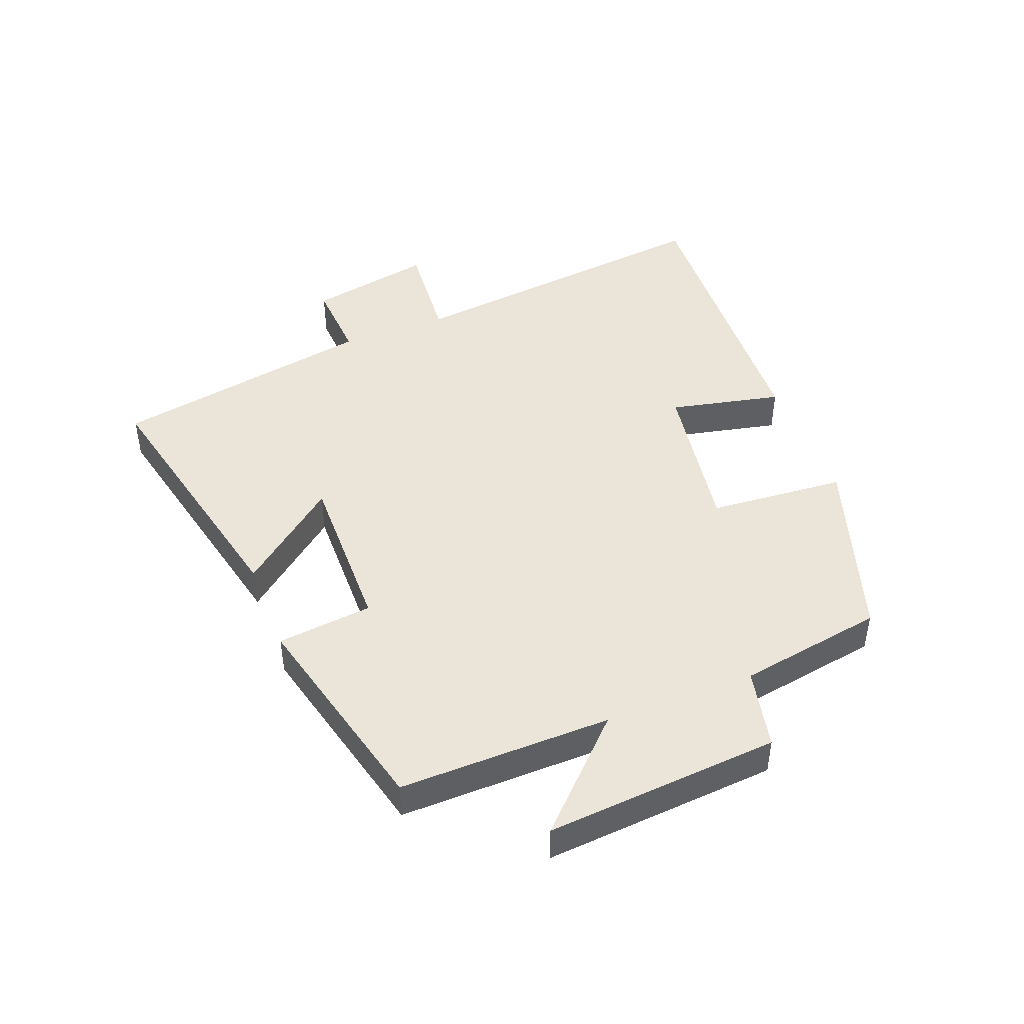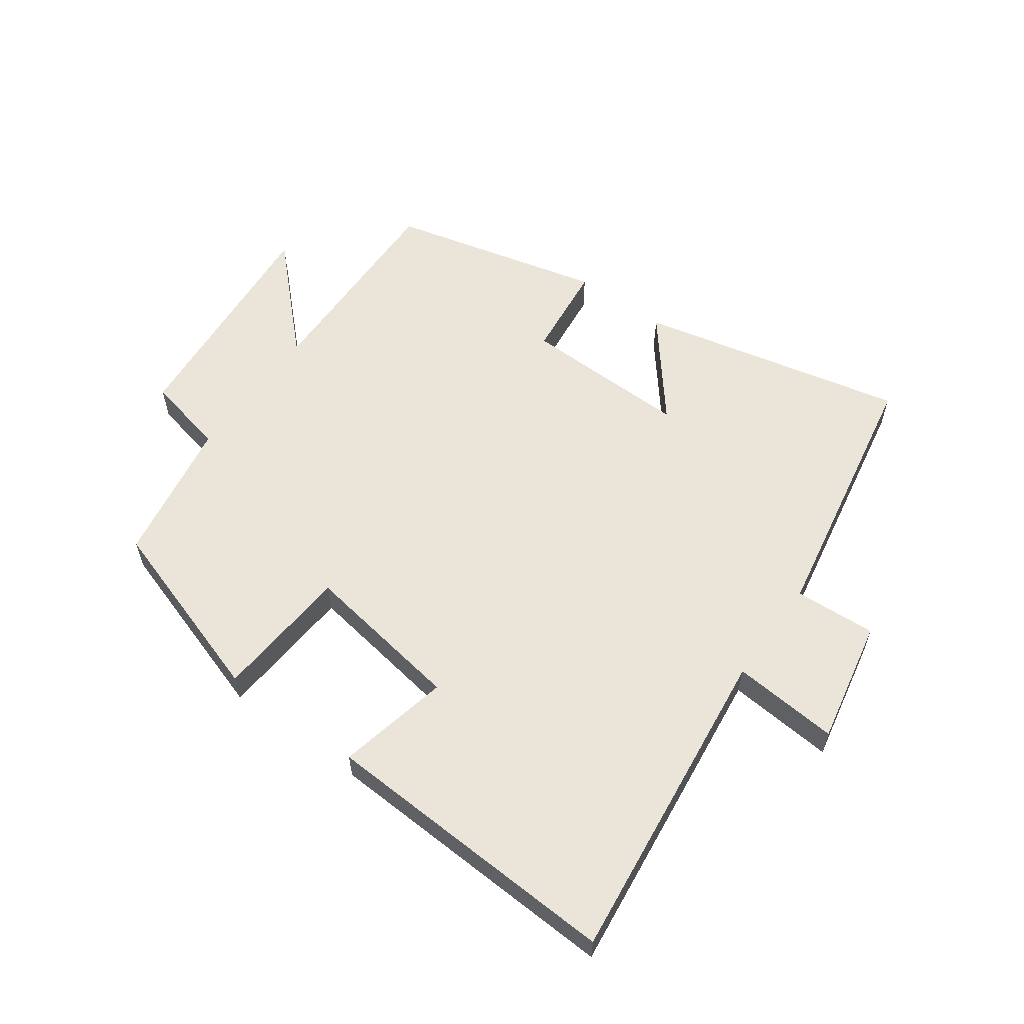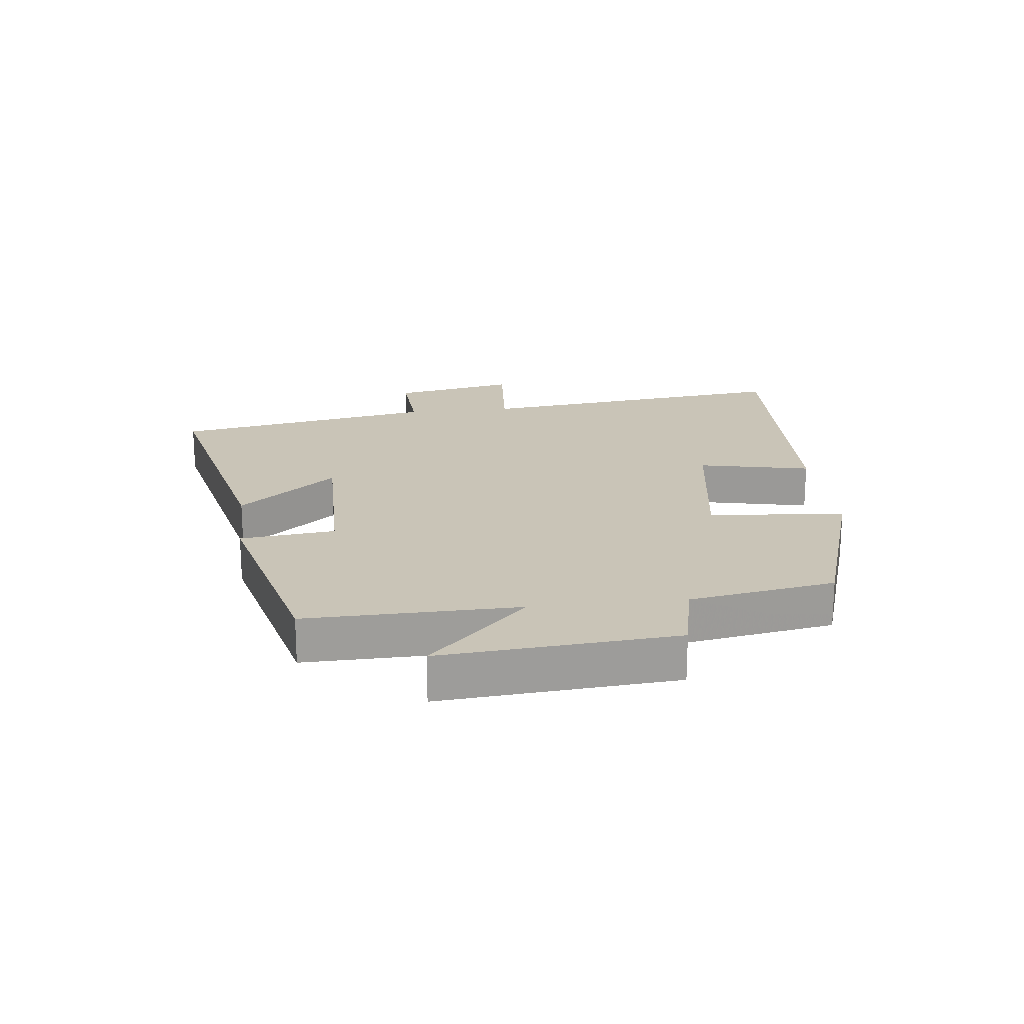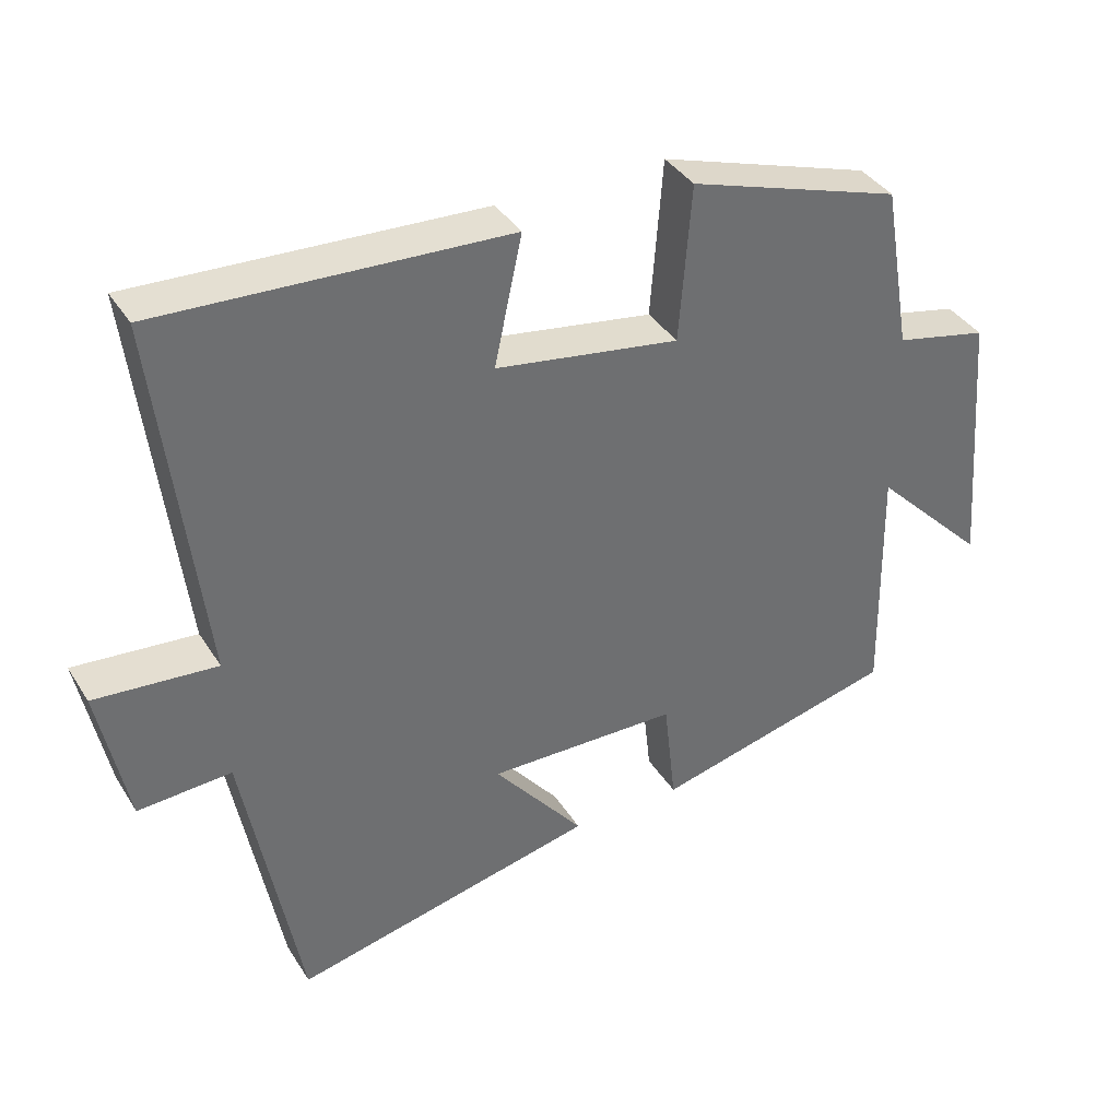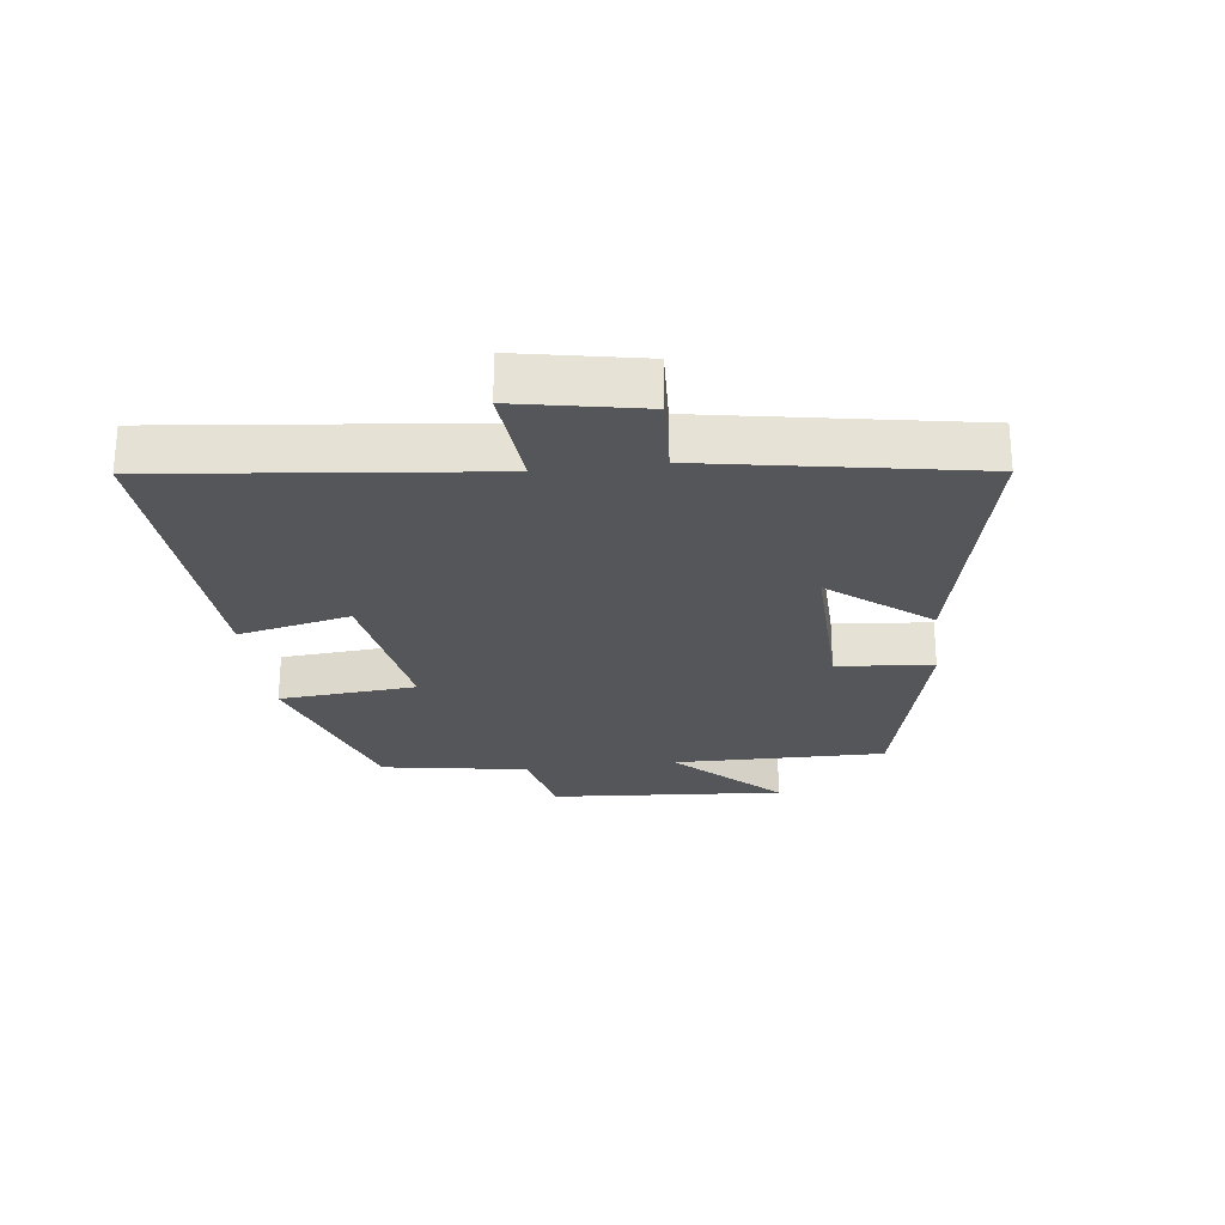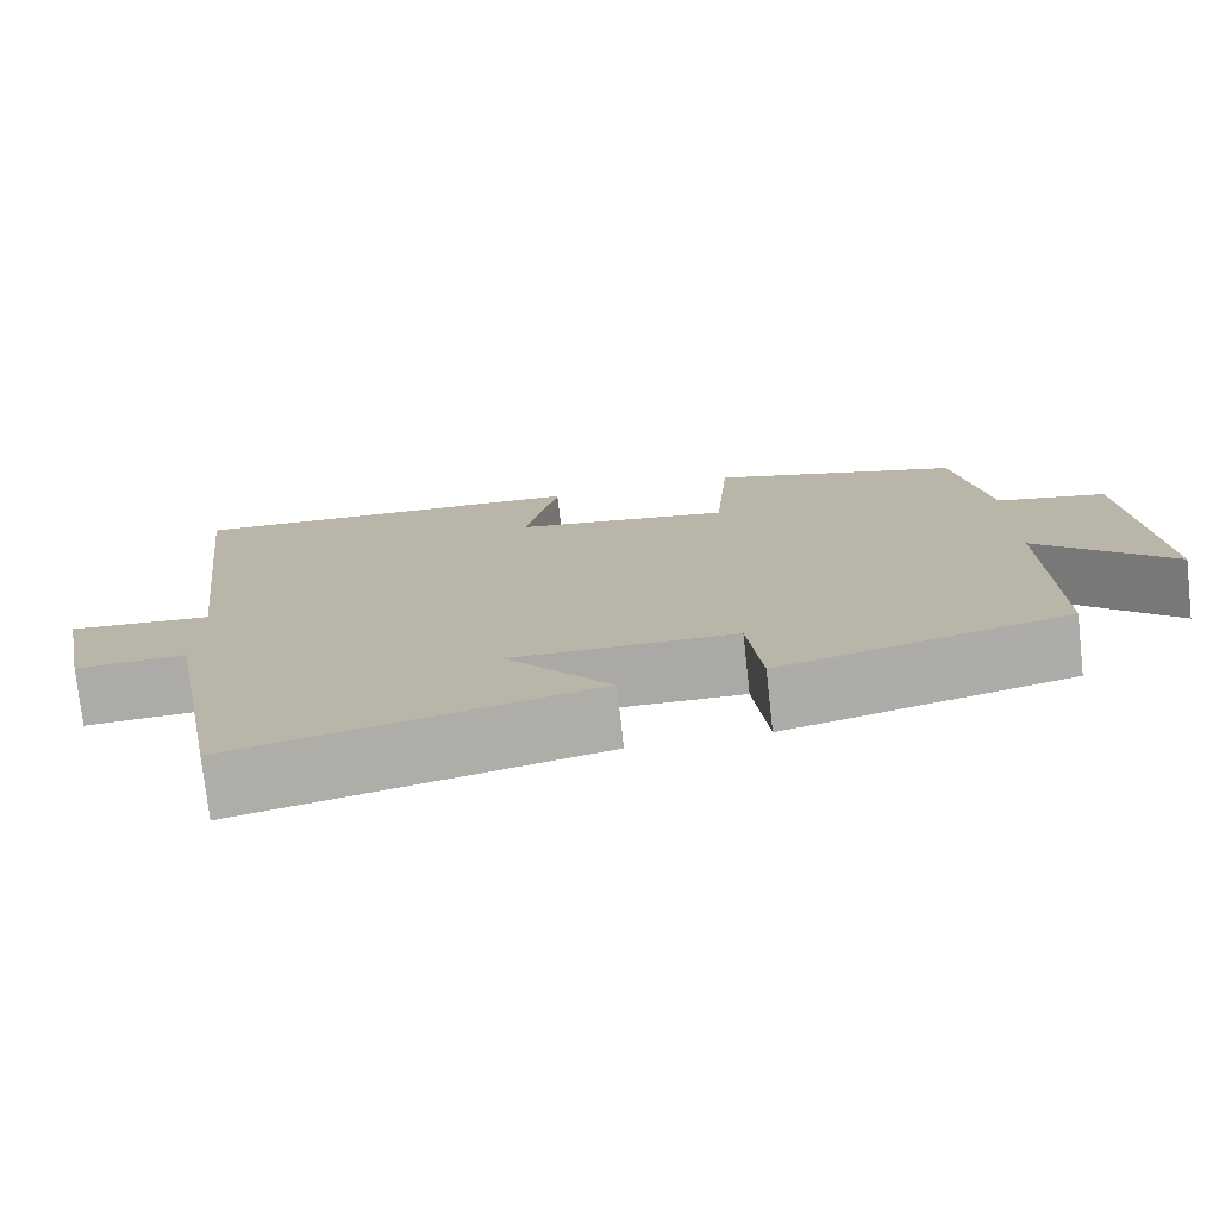
<metadata>
{"format":"obj","ext":"obj","renderer":"f3d","projection":"perspective","resolution":1024,"background":"white","views":[{"elev":45.4,"azim":-111.1,"up":"+Y"},{"elev":58.8,"azim":35.9,"up":"+Y"},{"elev":20.0,"azim":-96.6,"up":"+Y"},{"elev":37.8,"azim":151.3,"up":"+Z"},{"elev":-25.4,"azim":97.4,"up":"+Y"},{"elev":-75.7,"azim":-173.6,"up":"+Z"}]}
</metadata>
<code>
v -0.506 0.07 -0.415
v -0.5 0.07 -0.074
v -0.66 0.07 -0.234
v -0.63 0.07 0.142
v -0.5 0.07 0.17
v -0.46 0.07 0.404
v -0.161 0.07 0.5
v -0.144 0.07 0.28
v 0.114 0.07 0.32
v 0.075 0.07 0.5
v 0.561 0.07 0.522
v 0.5 0.07 0.005
v 0.671 0.07 0.019
v 0.631 0.07 -0.181
v 0.5 0.07 -0.173
v 0.422 0.07 -0.597
v -0.006 0.07 -0.5
v 0.121 0.07 -0.343
v -0.147 0.07 -0.347
v -0.164 0.07 -0.5
v -0.506 0 -0.415
v -0.5 0 -0.074
v -0.66 0 -0.234
v -0.63 0 0.142
v -0.5 0 0.17
v -0.46 0 0.404
v -0.161 0 0.5
v -0.144 0 0.28
v 0.114 0 0.32
v 0.075 0 0.5
v 0.561 0 0.522
v 0.5 0 0.005
v 0.671 0 0.019
v 0.631 0 -0.181
v 0.5 0 -0.173
v 0.422 0 -0.597
v -0.006 0 -0.5
v 0.121 0 -0.343
v -0.147 0 -0.347
v -0.164 0 -0.5
f 19 20 1 2
f 18 19 2
f 15 16 17 18
f 15 18 2
f 12 13 14 15
f 12 15 2
f 9 10 11 12
f 8 9 12 2
f 7 8 2
f 6 7 2
f 5 6 2
f 2 3 4 5
f 22 21 40 39
f 22 39 38
f 38 37 36 35
f 22 38 35
f 35 34 33 32
f 22 35 32
f 32 31 30 29
f 22 32 29 28
f 22 28 27
f 22 27 26
f 22 26 25
f 25 24 23 22
f 1 21 22 2
f 2 22 23 3
f 3 23 24 4
f 4 24 25 5
f 5 25 26 6
f 6 26 27 7
f 7 27 28 8
f 8 28 29 9
f 9 29 30 10
f 10 30 31 11
f 11 31 32 12
f 12 32 33 13
f 13 33 34 14
f 14 34 35 15
f 15 35 36 16
f 16 36 37 17
f 17 37 38 18
f 18 38 39 19
f 19 39 40 20
f 20 40 21 1

</code>
